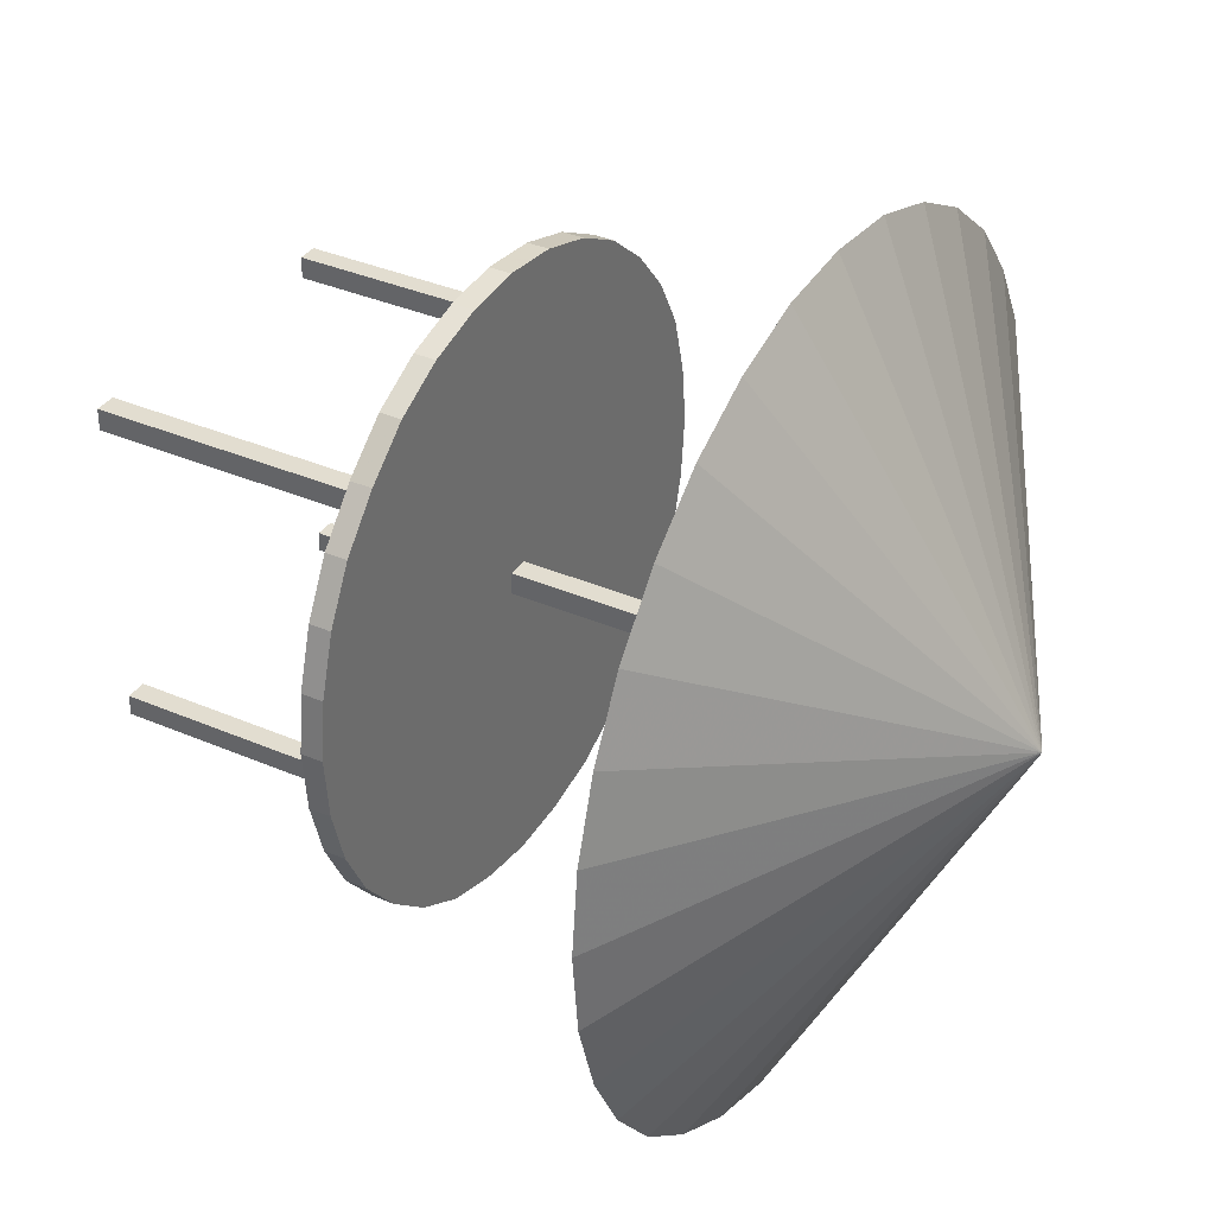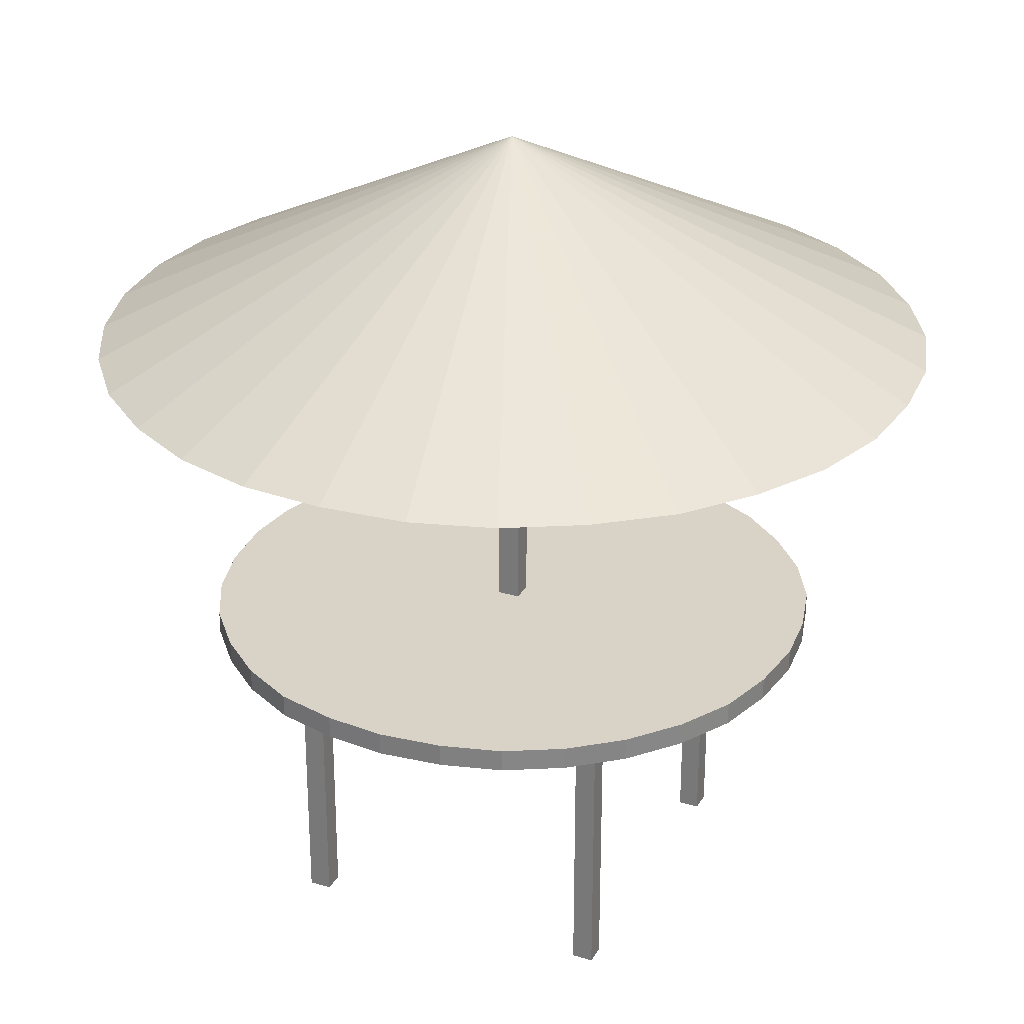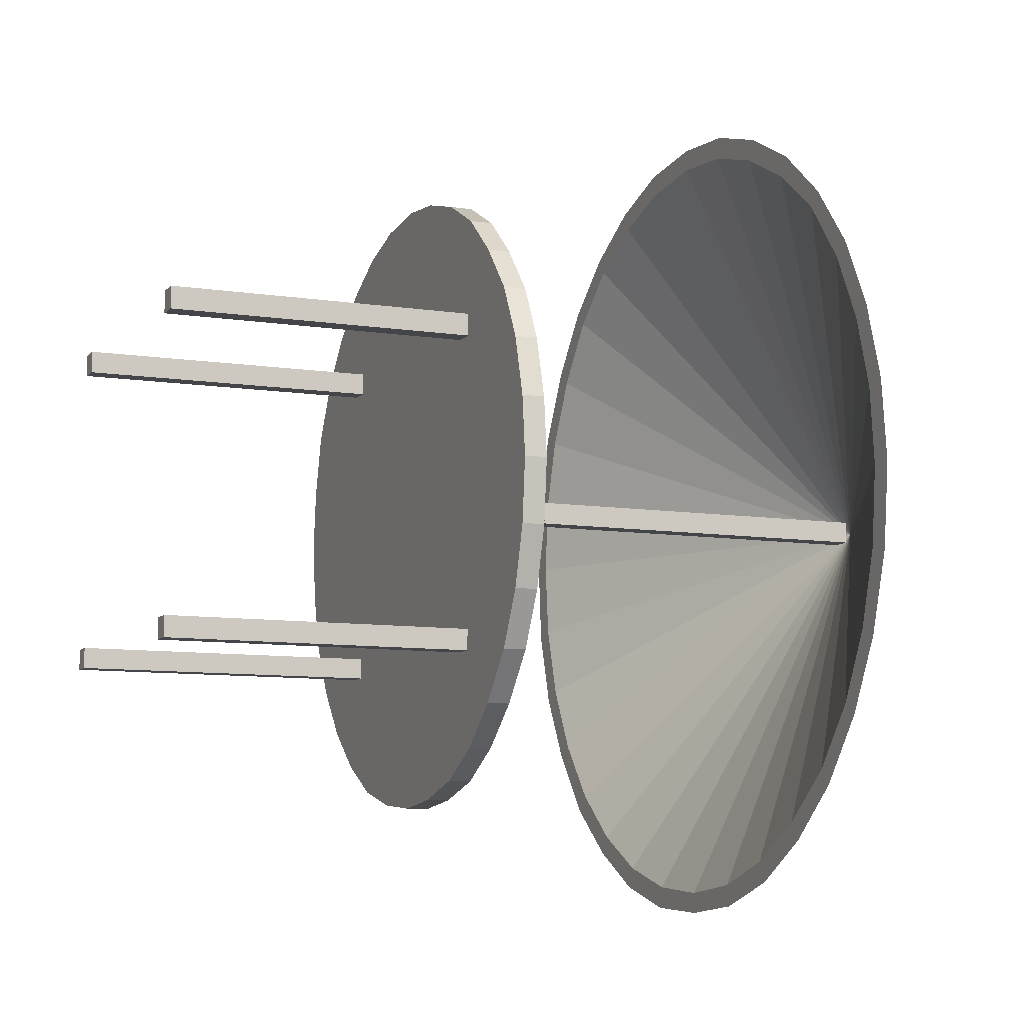
<metadata>
{"format":"obj","ext":"obj","renderer":"f3d","projection":"perspective","resolution":1024,"background":"white","views":[{"elev":35.3,"azim":-60.1,"up":"+Y"},{"elev":28.2,"azim":24.4,"up":"+Z"},{"elev":-9.0,"azim":-112.5,"up":"+Y"}]}
</metadata>
<code>
g BeachTable
v 0 4.469 4.328
v 0.8974 4.381 4.645
v 0 4.469 4.645
v 0.8974 4.381 4.328
v 0.8974 4.381 4.328
v 1.742 4.135 4.645
v 0.8974 4.381 4.645
v 1.742 4.135 4.328
v 1.742 4.135 4.328
v 2.516 3.73 4.645
v 1.742 4.135 4.645
v 2.516 3.73 4.328
v 2.516 3.73 4.328
v 3.202 3.15 4.645
v 2.516 3.73 4.645
v 3.202 3.15 4.328
v 3.202 3.15 4.328
v 3.765 2.481 4.645
v 3.202 3.15 4.645
v 3.765 2.481 4.328
v 3.765 2.481 4.328
v 4.188 1.707 4.645
v 3.765 2.481 4.645
v 4.188 1.707 4.328
v 4.188 1.707 4.328
v 4.416 0.8446 4.645
v 4.188 1.707 4.645
v 4.416 0.8446 4.328
v 4.416 0.8446 4.328
v 4.504 0 4.645
v 4.416 0.8446 4.645
v 4.504 0 4.328
v 4.504 0 4.328
v 4.416 -0.8974 4.645
v 4.504 0 4.645
v 4.416 -0.8974 4.328
v 4.416 -0.8974 4.328
v 4.188 -1.742 4.645
v 4.416 -0.8974 4.645
v 4.188 -1.742 4.328
v 4.188 -1.742 4.328
v 3.765 -2.516 4.645
v 4.188 -1.742 4.645
v 3.765 -2.516 4.328
v 3.765 -2.516 4.328
v 3.202 -3.202 4.645
v 3.765 -2.516 4.645
v 3.202 -3.202 4.328
v 3.202 -3.202 4.328
v 2.516 -3.765 4.645
v 3.202 -3.202 4.645
v 2.516 -3.765 4.328
v 2.516 -3.765 4.328
v 1.742 -4.188 4.645
v 2.516 -3.765 4.645
v 1.742 -4.188 4.328
v 1.742 -4.188 4.328
v 0.8974 -4.416 4.645
v 1.742 -4.188 4.645
v 0.8974 -4.416 4.328
v 0.8974 -4.416 4.328
v 0 -4.504 4.645
v 0.8974 -4.416 4.645
v 0 -4.504 4.328
v 0 -4.504 4.328
v -0.8446 -4.416 4.645
v 0 -4.504 4.645
v -0.8446 -4.416 4.328
v -0.8446 -4.416 4.328
v -1.707 -4.188 4.645
v -0.8446 -4.416 4.645
v -1.707 -4.188 4.328
v -1.707 -4.188 4.328
v -2.481 -3.765 4.645
v -1.707 -4.188 4.645
v -2.481 -3.765 4.328
v -2.481 -3.765 4.328
v -3.15 -3.202 4.645
v -2.481 -3.765 4.645
v -3.15 -3.202 4.328
v -3.15 -3.202 4.328
v -3.73 -2.516 4.645
v -3.15 -3.202 4.645
v -3.73 -2.516 4.328
v -3.73 -2.516 4.328
v -4.135 -1.742 4.645
v -3.73 -2.516 4.645
v -4.135 -1.742 4.328
v -4.135 -1.742 4.328
v -4.381 -0.8974 4.645
v -4.135 -1.742 4.645
v -4.381 -0.8974 4.328
v -4.381 -0.8974 4.328
v -4.469 0 4.645
v -4.381 -0.8974 4.645
v -4.469 0 4.328
v -4.469 0 4.328
v -4.381 0.8446 4.645
v -4.469 0 4.645
v -4.381 0.8446 4.328
v -4.381 0.8446 4.328
v -4.135 1.707 4.645
v -4.381 0.8446 4.645
v -4.135 1.707 4.328
v -4.135 1.707 4.328
v -3.73 2.481 4.645
v -4.135 1.707 4.645
v -3.73 2.481 4.328
v -3.73 2.481 4.328
v -3.15 3.15 4.645
v -3.73 2.481 4.645
v -3.15 3.15 4.328
v -3.15 3.15 4.328
v -2.481 3.73 4.645
v -3.15 3.15 4.645
v -2.481 3.73 4.328
v -2.481 3.73 4.328
v -1.707 4.135 4.645
v -2.481 3.73 4.645
v -1.707 4.135 4.328
v 4.416 0.8446 4.645
v 4.504 0 4.645
v 4.416 -0.8974 4.645
v 4.188 1.707 4.645
v 4.188 -1.742 4.645
v 3.765 2.481 4.645
v 3.765 -2.516 4.645
v 3.202 3.15 4.645
v 3.202 -3.202 4.645
v 2.516 3.73 4.645
v 2.516 -3.765 4.645
v 1.742 4.135 4.645
v 1.742 -4.188 4.645
v 0.8974 4.381 4.645
v 0.8974 -4.416 4.645
v 0 4.469 4.645
v 0 -4.504 4.645
v -0.8446 4.381 4.645
v -0.8446 -4.416 4.645
v -1.707 4.135 4.645
v -1.707 -4.188 4.645
v -2.481 3.73 4.645
v -2.481 -3.765 4.645
v -3.15 3.15 4.645
v -3.15 -3.202 4.645
v -3.73 2.481 4.645
v -3.73 -2.516 4.645
v -4.135 1.707 4.645
v -4.135 -1.742 4.645
v -4.381 0.8446 4.645
v -4.381 -0.8974 4.645
v -4.469 0 4.645
v -0.8446 4.381 4.328
v 0 4.469 4.645
v -0.8446 4.381 4.645
v 0 4.469 4.328
v -1.707 4.135 4.328
v -0.8446 4.381 4.645
v -1.707 4.135 4.645
v -0.8446 4.381 4.328
v 4.416 -0.8974 4.328
v 4.504 0 4.328
v 4.416 0.8446 4.328
v 4.188 -1.742 4.328
v 4.188 1.707 4.328
v 3.765 -2.516 4.328
v 3.765 2.481 4.328
v 3.202 -3.202 4.328
v 3.202 3.15 4.328
v 2.516 -3.765 4.328
v 2.516 3.73 4.328
v 1.742 4.135 4.328
v 1.742 -4.188 4.328
v 0.8974 4.381 4.328
v 0.8974 -4.416 4.328
v 0 4.469 4.328
v 0 -4.504 4.328
v -0.8446 4.381 4.328
v -0.8446 -4.416 4.328
v -1.707 4.135 4.328
v -1.707 -4.188 4.328
v -2.481 3.73 4.328
v -2.481 -3.765 4.328
v -3.15 3.15 4.328
v -3.15 -3.202 4.328
v -3.73 2.481 4.328
v -3.73 -2.516 4.328
v -4.135 1.707 4.328
v -4.135 -1.742 4.328
v -4.381 0.8446 4.328
v -4.381 -0.8974 4.328
v -4.469 0 4.328
v -2.287 5.525 8.991
v -1.161 5.877 8.991
v 0 -0.0176 12
v 0 5.982 8.991
v 1.196 5.877 8.991
v 0 -0.0176 12
v -3.308 4.979 8.991
v -2.287 5.525 8.991
v 0 -0.0176 12
v -4.223 4.223 8.991
v -3.308 4.979 8.991
v 0 -0.0176 12
v -4.979 3.308 8.991
v -4.223 4.223 8.991
v 0 -0.0176 12
v -5.525 2.287 8.991
v -4.979 3.308 8.991
v 0 -0.0176 12
v -5.877 1.161 8.991
v -5.525 2.287 8.991
v 0 -0.0176 12
v -6 0 8.991
v -5.877 1.161 8.991
v 0 -0.0176 12
v -5.877 -1.196 8.991
v -6 0 8.991
v 0 -0.0176 12
v -5.525 -2.323 8.991
v -5.877 -1.196 8.991
v 0 -0.0176 12
v -4.979 -3.343 8.991
v -5.525 -2.323 8.991
v 0 -0.0176 12
v -4.223 -4.276 8.991
v -4.979 -3.343 8.991
v 0 -0.0176 12
v -3.308 -5.015 8.991
v -4.223 -4.276 8.991
v 0 -0.0176 12
v -2.287 -5.578 8.991
v -3.308 -5.015 8.991
v 0 -0.0176 12
v -1.161 -5.912 8.991
v -2.287 -5.578 8.991
v 0 -0.0176 12
v 0 -6 8.991
v -1.161 -5.912 8.991
v 0 -0.0176 12
v 1.196 -5.912 8.991
v 0 -6 8.991
v 0 -0.0176 12
v 2.323 -5.578 8.991
v 1.196 -5.912 8.991
v 0 -0.0176 12
v 3.343 -5.015 8.991
v 2.323 -5.578 8.991
v 0 -0.0176 12
v 4.276 -4.276 8.991
v 3.343 -5.015 8.991
v 0 -0.0176 12
v 5.015 -3.343 8.991
v 4.276 -4.276 8.991
v 0 -0.0176 12
v 5.578 -2.323 8.991
v 5.015 -3.343 8.991
v 0 -0.0176 12
v 5.912 -1.196 8.991
v 5.578 -2.323 8.991
v 0 -0.0176 12
v 6 -0.0176 8.991
v 5.912 -1.196 8.991
v 0 -0.0176 12
v 5.912 1.161 8.991
v 6 -0.0176 8.991
v 0 -0.0176 12
v 5.578 2.287 8.991
v 5.912 1.161 8.991
v 0 -0.0176 12
v 5.015 3.308 8.991
v 5.578 2.287 8.991
v 0 -0.0176 12
v 4.276 4.223 8.991
v 5.015 3.308 8.991
v 0 -0.0176 12
v 3.343 4.979 8.991
v 4.276 4.223 8.991
v 0 -0.0176 12
v 2.323 5.525 8.991
v 3.343 4.979 8.991
v 0 -0.0176 12
v -1.161 5.877 8.991
v 0 5.982 8.991
v 0 -0.0176 12
v 1.196 5.877 8.991
v 2.323 5.525 8.991
v 0 -0.0176 12
v -2.147 5.243 8.991
v 0.0176 -0.0176 11.84
v -1.109 5.56 8.991
v 0 5.666 8.991
v 0.0176 -0.0176 11.84
v 1.126 5.56 8.991
v -3.132 4.733 8.991
v 0.0176 -0.0176 11.84
v -2.147 5.243 8.991
v -4.029 4.029 8.991
v 0.0176 -0.0176 11.84
v -3.132 4.733 8.991
v -4.733 3.132 8.991
v 0.0176 -0.0176 11.84
v -4.029 4.029 8.991
v -5.243 2.147 8.991
v 0.0176 -0.0176 11.84
v -4.733 3.132 8.991
v -5.56 1.109 8.991
v 0.0176 -0.0176 11.84
v -5.243 2.147 8.991
v -5.666 0 8.991
v 0.0176 -0.0176 11.84
v -5.56 1.109 8.991
v -5.56 -1.126 8.991
v 0.0176 -0.0176 11.84
v -5.666 0 8.991
v -5.243 -2.199 8.991
v 0.0176 -0.0176 11.84
v -5.56 -1.126 8.991
v -4.733 -3.185 8.991
v 0.0176 -0.0176 11.84
v -5.243 -2.199 8.991
v -4.029 -4.047 8.991
v 0.0176 -0.0176 11.84
v -4.733 -3.185 8.991
v -3.132 -4.751 8.991
v 0.0176 -0.0176 11.84
v -4.029 -4.047 8.991
v -2.147 -5.279 8.991
v 0.0176 -0.0176 11.84
v -3.132 -4.751 8.991
v -1.109 -5.595 8.991
v 0.0176 -0.0176 11.84
v -2.147 -5.279 8.991
v 0 -5.701 8.991
v 0.0176 -0.0176 11.84
v -1.109 -5.595 8.991
v 1.126 -5.595 8.991
v 0.0176 -0.0176 11.84
v 0 -5.701 8.991
v 2.199 -5.279 8.991
v 0.0176 -0.0176 11.84
v 1.126 -5.595 8.991
v 3.185 -4.751 8.991
v 0.0176 -0.0176 11.84
v 2.199 -5.279 8.991
v 4.047 -4.047 8.991
v 0.0176 -0.0176 11.84
v 3.185 -4.751 8.991
v 4.751 -3.185 8.991
v 0.0176 -0.0176 11.84
v 4.047 -4.047 8.991
v 5.279 -2.199 8.991
v 0.0176 -0.0176 11.84
v 4.751 -3.185 8.991
v 5.595 -1.126 8.991
v 0.0176 -0.0176 11.84
v 5.279 -2.199 8.991
v 5.701 -0.0176 8.991
v 0.0176 -0.0176 11.84
v 5.595 -1.126 8.991
v 5.595 1.109 8.991
v 0.0176 -0.0176 11.84
v 5.701 -0.0176 8.991
v 5.279 2.147 8.991
v 0.0176 -0.0176 11.84
v 5.595 1.109 8.991
v 4.751 3.132 8.991
v 0.0176 -0.0176 11.84
v 5.279 2.147 8.991
v 4.047 4.029 8.991
v 0.0176 -0.0176 11.84
v 4.751 3.132 8.991
v 3.185 4.733 8.991
v 0.0176 -0.0176 11.84
v 4.047 4.029 8.991
v 2.199 5.243 8.991
v 0.0176 -0.0176 11.84
v 3.185 4.733 8.991
v -1.109 5.56 8.991
v 0.0176 -0.0176 11.84
v 0 5.666 8.991
v 1.126 5.56 8.991
v 0.0176 -0.0176 11.84
v 2.199 5.243 8.991
v 2.323 5.525 8.991
v 3.185 4.733 8.991
v 3.343 4.979 8.991
v 2.199 5.243 8.991
v 1.196 5.877 8.991
v 1.126 5.56 8.991
v 0 5.982 8.991
v 0 5.666 8.991
v -1.161 5.877 8.991
v -1.109 5.56 8.991
v 4.047 4.029 8.991
v 4.276 4.223 8.991
v -2.287 5.525 8.991
v -2.147 5.243 8.991
v -3.308 4.979 8.991
v -3.132 4.733 8.991
v -4.223 4.223 8.991
v -4.029 4.029 8.991
v -2.287 -5.578 8.991
v -3.132 -4.751 8.991
v -3.308 -5.015 8.991
v -2.147 -5.279 8.991
v -1.161 -5.912 8.991
v -1.109 -5.595 8.991
v 0 -6 8.991
v 0 -5.701 8.991
v 1.196 -5.912 8.991
v 1.126 -5.595 8.991
v 2.323 -5.578 8.991
v 2.199 -5.279 8.991
v 3.343 -5.015 8.991
v 3.185 -4.751 8.991
v 4.276 -4.276 8.991
v 4.047 -4.047 8.991
v -4.029 -4.047 8.991
v -4.223 -4.276 8.991
v -4.979 3.308 8.991
v -4.029 4.029 8.991
v -4.223 4.223 8.991
v -4.733 3.132 8.991
v -5.525 2.287 8.991
v -5.243 2.147 8.991
v -5.877 1.161 8.991
v -5.56 1.109 8.991
v -6 0 8.991
v -5.666 0 8.991
v -5.877 -1.196 8.991
v -5.56 -1.126 8.991
v -5.525 -2.323 8.991
v -5.243 -2.199 8.991
v -4.979 -3.343 8.991
v -4.733 -3.185 8.991
v -4.223 -4.276 8.991
v -4.029 -4.047 8.991
v 5.912 1.161 8.991
v 5.701 -0.0176 8.991
v 6 -0.0176 8.991
v 5.595 1.109 8.991
v 5.578 2.287 8.991
v 5.279 2.147 8.991
v 5.015 3.308 8.991
v 4.751 3.132 8.991
v 4.276 4.223 8.991
v 4.047 4.029 8.991
v 5.595 -1.126 8.991
v 5.912 -1.196 8.991
v 5.279 -2.199 8.991
v 5.578 -2.323 8.991
v 4.751 -3.185 8.991
v 5.015 -3.343 8.991
v 4.047 -4.047 8.991
v 4.276 -4.276 8.991
v -0.1408 -0.176 11.68
v -0.1408 0.1408 4.645
v -0.1408 0.1408 11.68
v -0.1408 -0.176 4.645
v -0.1408 0.1408 11.68
v 0.176 0.1408 4.645
v 0.176 0.1408 11.68
v -0.1408 0.1408 4.645
v 0.176 0.1408 11.68
v 0.176 -0.176 4.645
v 0.176 -0.176 11.68
v 0.176 0.1408 4.645
v 0.176 -0.176 11.68
v -0.1408 -0.176 4.645
v -0.1408 -0.176 11.68
v 0.176 -0.176 4.645
v -2.393 -2.411 4.469
v -2.393 -2.111 -0.0176
v -2.393 -2.111 4.469
v -2.393 -2.411 -0.0176
v -2.393 -2.111 4.469
v -2.076 -2.111 -0.0176
v -2.076 -2.111 4.469
v -2.393 -2.111 -0.0176
v -2.076 -2.111 4.469
v -2.076 -2.411 -0.0176
v -2.076 -2.411 4.469
v -2.076 -2.111 -0.0176
v -2.076 -2.411 4.469
v -2.393 -2.411 -0.0176
v -2.393 -2.411 4.469
v -2.076 -2.411 -0.0176
v -2.393 -2.411 -0.0176
v -2.076 -2.111 -0.0176
v -2.393 -2.111 -0.0176
v -2.076 -2.411 -0.0176
v 2.111 2.393 4.469
v 2.411 2.393 -0.0176
v 2.411 2.393 4.469
v 2.111 2.393 -0.0176
v -2.393 2.076 4.469
v -2.393 2.393 -0.0176
v -2.393 2.393 4.469
v -2.393 2.076 -0.0176
v -2.393 2.393 4.469
v -2.076 2.393 -0.0176
v -2.076 2.393 4.469
v -2.393 2.393 -0.0176
v -2.076 2.393 4.469
v -2.076 2.076 -0.0176
v -2.076 2.076 4.469
v -2.076 2.393 -0.0176
v -2.076 2.076 4.469
v -2.393 2.076 -0.0176
v -2.393 2.076 4.469
v -2.076 2.076 -0.0176
v -2.393 2.076 -0.0176
v -2.076 2.393 -0.0176
v -2.393 2.393 -0.0176
v -2.076 2.076 -0.0176
v 2.111 2.076 4.469
v 2.111 2.393 -0.0176
v 2.111 2.393 4.469
v 2.111 2.076 -0.0176
v 2.111 -2.411 4.469
v 2.111 -2.111 -0.0176
v 2.111 -2.111 4.469
v 2.111 -2.411 -0.0176
v 2.111 -2.111 4.469
v 2.411 -2.111 -0.0176
v 2.411 -2.111 4.469
v 2.111 -2.111 -0.0176
v 2.411 -2.111 4.469
v 2.411 -2.411 -0.0176
v 2.411 -2.411 4.469
v 2.411 -2.111 -0.0176
v 2.411 -2.411 4.469
v 2.111 -2.411 -0.0176
v 2.111 -2.411 4.469
v 2.411 -2.411 -0.0176
v 2.111 -2.411 -0.0176
v 2.411 -2.111 -0.0176
v 2.111 -2.111 -0.0176
v 2.411 -2.411 -0.0176
v 2.411 2.393 4.469
v 2.411 2.076 -0.0176
v 2.411 2.076 4.469
v 2.411 2.393 -0.0176
v 2.411 2.076 4.469
v 2.111 2.076 -0.0176
v 2.111 2.076 4.469
v 2.411 2.076 -0.0176
v 2.111 2.076 -0.0176
v 2.411 2.393 -0.0176
v 2.111 2.393 -0.0176
v 2.411 2.076 -0.0176
g BeachTable_0
f 3 2 1
f 2 4 1
f 7 6 5
f 6 8 5
f 11 10 9
f 10 12 9
f 15 14 13
f 14 16 13
f 19 18 17
f 18 20 17
f 23 22 21
f 22 24 21
f 27 26 25
f 26 28 25
f 31 30 29
f 30 32 29
f 35 34 33
f 34 36 33
f 39 38 37
f 38 40 37
f 43 42 41
f 42 44 41
f 47 46 45
f 46 48 45
f 51 50 49
f 50 52 49
f 55 54 53
f 54 56 53
f 59 58 57
f 58 60 57
f 63 62 61
f 62 64 61
f 67 66 65
f 66 68 65
f 71 70 69
f 70 72 69
f 75 74 73
f 74 76 73
f 79 78 77
f 78 80 77
f 83 82 81
f 82 84 81
f 87 86 85
f 86 88 85
f 91 90 89
f 90 92 89
f 95 94 93
f 94 96 93
f 99 98 97
f 98 100 97
f 103 102 101
f 102 104 101
f 107 106 105
f 106 108 105
f 111 110 109
f 110 112 109
f 115 114 113
f 114 116 113
f 119 118 117
f 118 120 117
f 123 122 121
f 121 124 123
f 124 125 123
f 124 126 125
f 126 127 125
f 126 128 127
f 128 129 127
f 128 130 129
f 130 131 129
f 130 132 131
f 132 133 131
f 132 134 133
f 134 135 133
f 134 136 135
f 136 137 135
f 136 138 137
f 138 139 137
f 138 140 139
f 140 141 139
f 140 142 141
f 142 143 141
f 142 144 143
f 144 145 143
f 144 146 145
f 146 147 145
f 146 148 147
f 148 149 147
f 148 150 149
f 150 151 149
f 150 152 151
f 155 154 153
f 154 156 153
f 159 158 157
f 158 160 157
f 163 162 161
f 161 164 163
f 164 165 163
f 164 166 165
f 166 167 165
f 166 168 167
f 168 169 167
f 168 170 169
f 170 171 169
f 170 172 171
f 170 173 172
f 173 174 172
f 173 175 174
f 175 176 174
f 175 177 176
f 177 178 176
f 177 179 178
f 179 180 178
f 179 181 180
f 181 182 180
f 181 183 182
f 183 184 182
f 183 185 184
f 185 186 184
f 185 187 186
f 187 188 186
f 187 189 188
f 189 190 188
f 189 191 190
f 191 192 190
f 195 194 193
f 198 197 196
f 201 200 199
f 204 203 202
f 207 206 205
f 210 209 208
f 213 212 211
f 216 215 214
f 219 218 217
f 222 221 220
f 225 224 223
f 228 227 226
f 231 230 229
f 234 233 232
f 237 236 235
f 240 239 238
f 243 242 241
f 246 245 244
f 249 248 247
f 252 251 250
f 255 254 253
f 258 257 256
f 261 260 259
f 264 263 262
f 267 266 265
f 270 269 268
f 273 272 271
f 276 275 274
f 279 278 277
f 282 281 280
f 285 284 283
f 288 287 286
f 291 290 289
f 294 293 292
f 297 296 295
f 300 299 298
f 303 302 301
f 306 305 304
f 309 308 307
f 312 311 310
f 315 314 313
f 318 317 316
f 321 320 319
f 324 323 322
f 327 326 325
f 330 329 328
f 333 332 331
f 336 335 334
f 339 338 337
f 342 341 340
f 345 344 343
f 348 347 346
f 351 350 349
f 354 353 352
f 357 356 355
f 360 359 358
f 363 362 361
f 366 365 364
f 369 368 367
f 372 371 370
f 375 374 373
f 378 377 376
f 381 380 379
f 384 383 382
f 387 386 385
f 386 388 385
f 385 388 389
f 388 390 389
f 389 390 391
f 390 392 391
f 391 392 393
f 392 394 393
f 395 386 387
f 396 395 387
f 393 394 397
f 394 398 397
f 397 398 399
f 398 400 399
f 399 400 401
f 400 402 401
f 405 404 403
f 404 406 403
f 403 406 407
f 406 408 407
f 407 408 409
f 408 410 409
f 409 410 411
f 410 412 411
f 411 412 413
f 412 414 413
f 413 414 415
f 414 416 415
f 415 416 417
f 416 418 417
f 419 404 405
f 420 419 405
f 423 422 421
f 422 424 421
f 421 424 425
f 424 426 425
f 425 426 427
f 426 428 427
f 427 428 429
f 428 430 429
f 429 430 431
f 430 432 431
f 431 432 433
f 432 434 433
f 433 434 435
f 434 436 435
f 435 436 437
f 436 438 437
f 441 440 439
f 440 442 439
f 439 442 443
f 442 444 443
f 443 444 445
f 444 446 445
f 445 446 447
f 446 448 447
f 449 440 441
f 450 449 441
f 451 449 450
f 452 451 450
f 453 451 452
f 454 453 452
f 455 453 454
f 456 455 454
f 459 458 457
f 458 460 457
f 463 462 461
f 462 464 461
f 467 466 465
f 466 468 465
f 471 470 469
f 470 472 469
f 475 474 473
f 474 476 473
f 479 478 477
f 478 480 477
f 483 482 481
f 482 484 481
f 487 486 485
f 486 488 485
f 491 490 489
f 490 492 489
f 495 494 493
f 494 496 493
f 499 498 497
f 498 500 497
f 503 502 501
f 502 504 501
f 507 506 505
f 506 508 505
f 511 510 509
f 510 512 509
f 515 514 513
f 514 516 513
f 519 518 517
f 518 520 517
f 523 522 521
f 522 524 521
f 527 526 525
f 526 528 525
f 531 530 529
f 530 532 529
f 535 534 533
f 534 536 533
f 539 538 537
f 538 540 537
f 543 542 541
f 542 544 541
f 547 546 545
f 546 548 545
f 551 550 549
f 550 552 549

</code>
